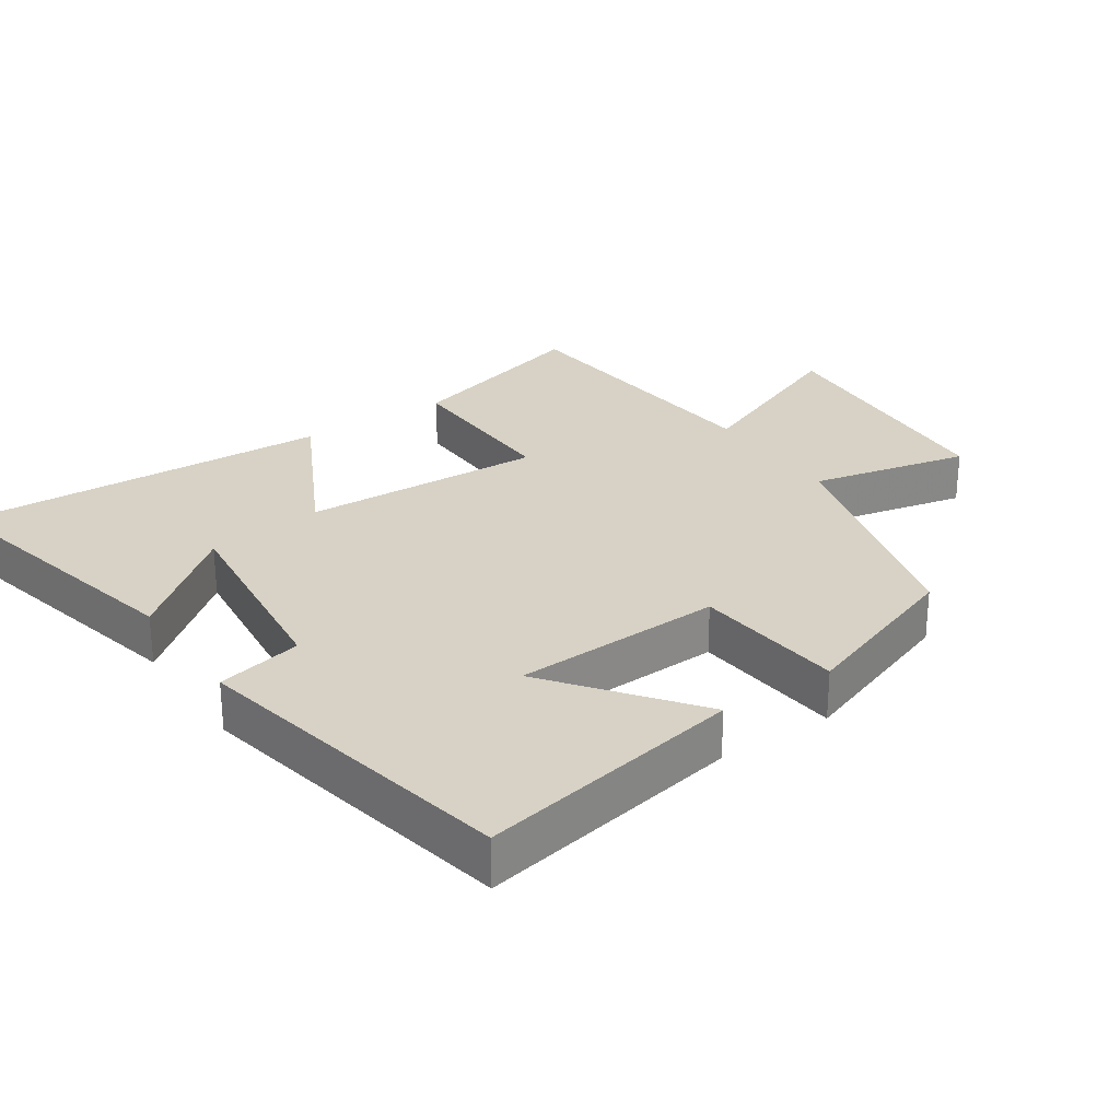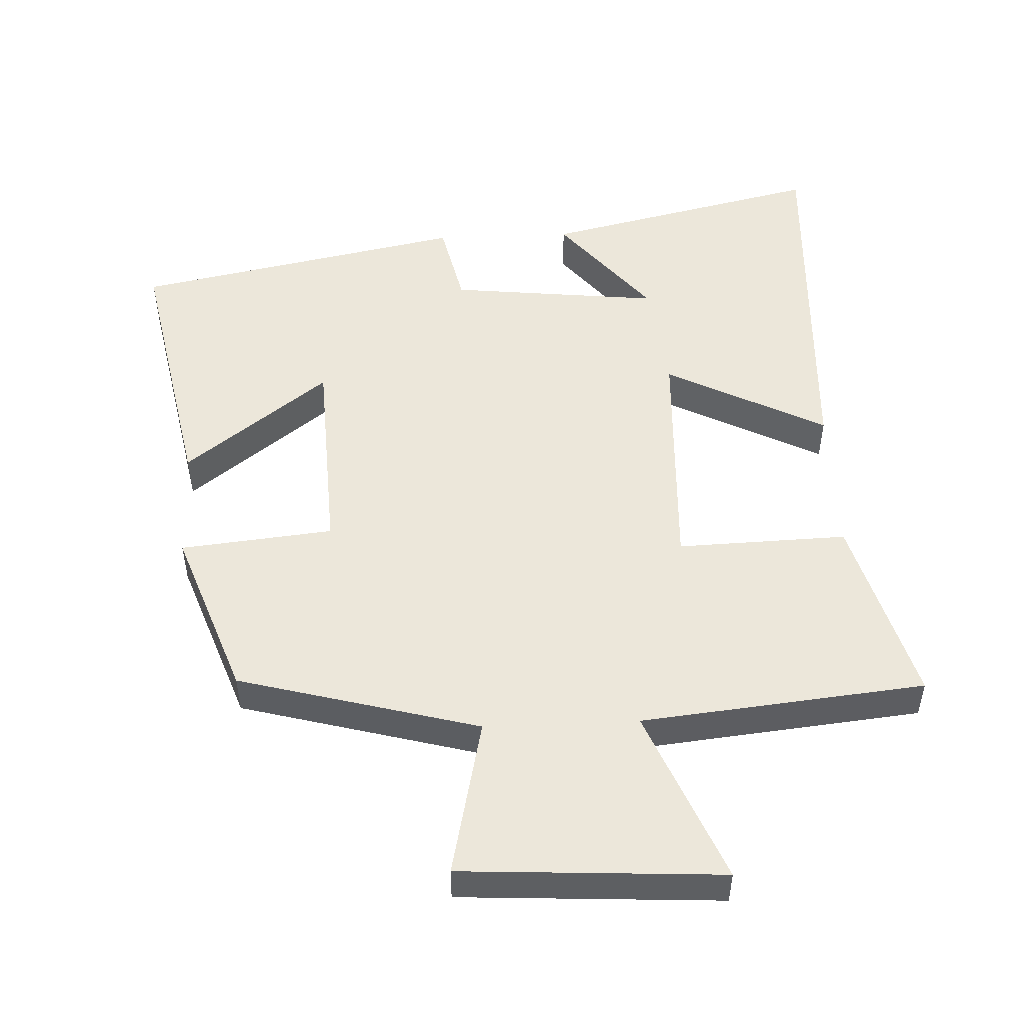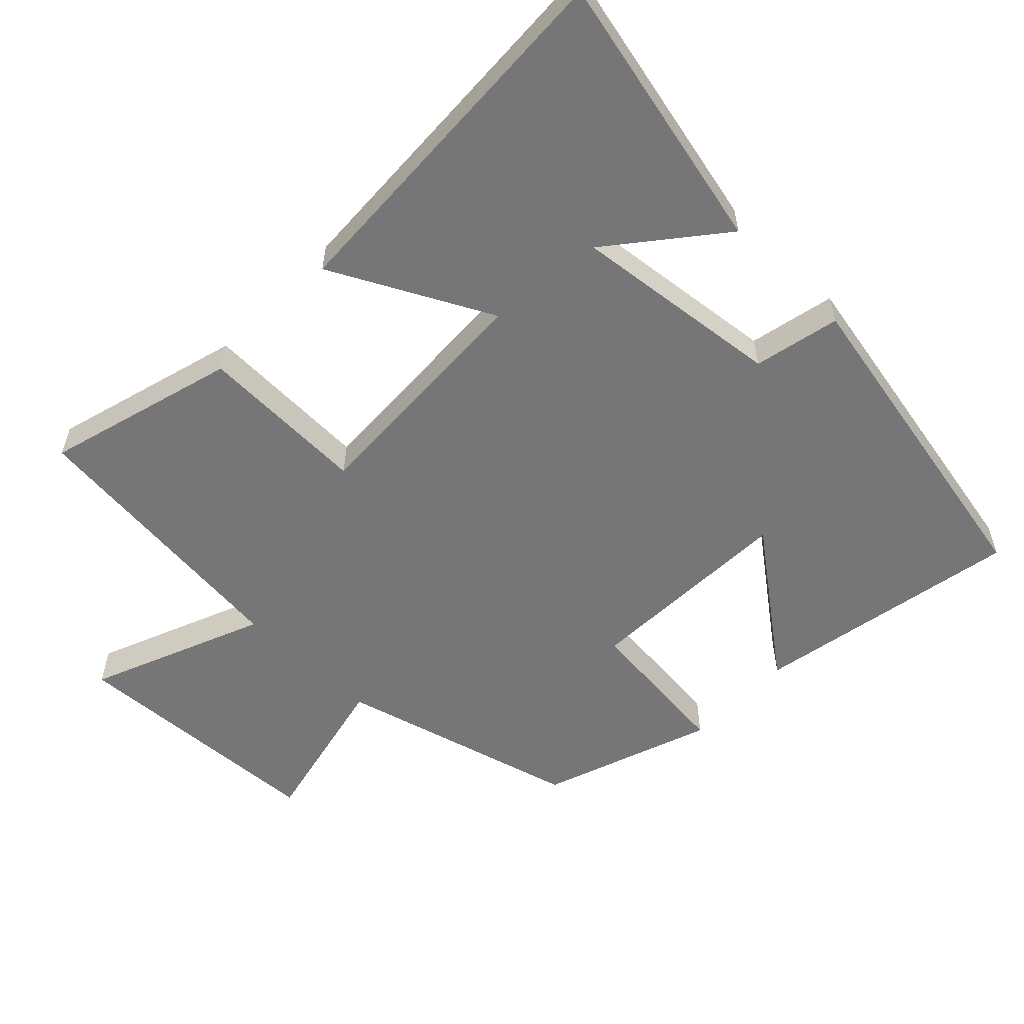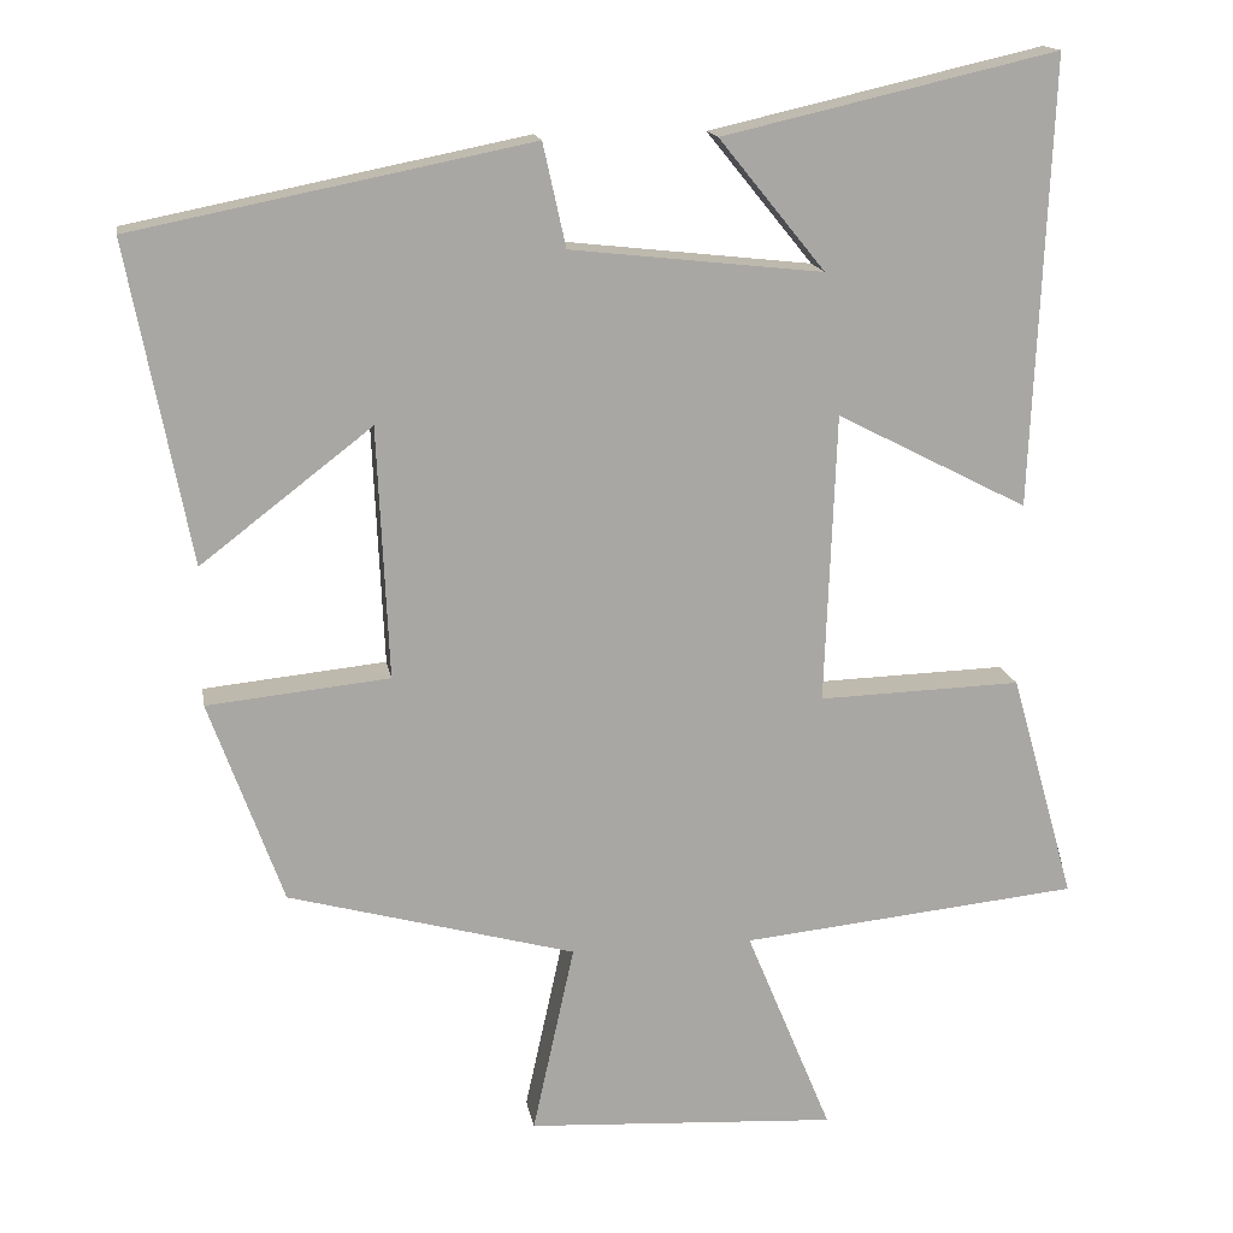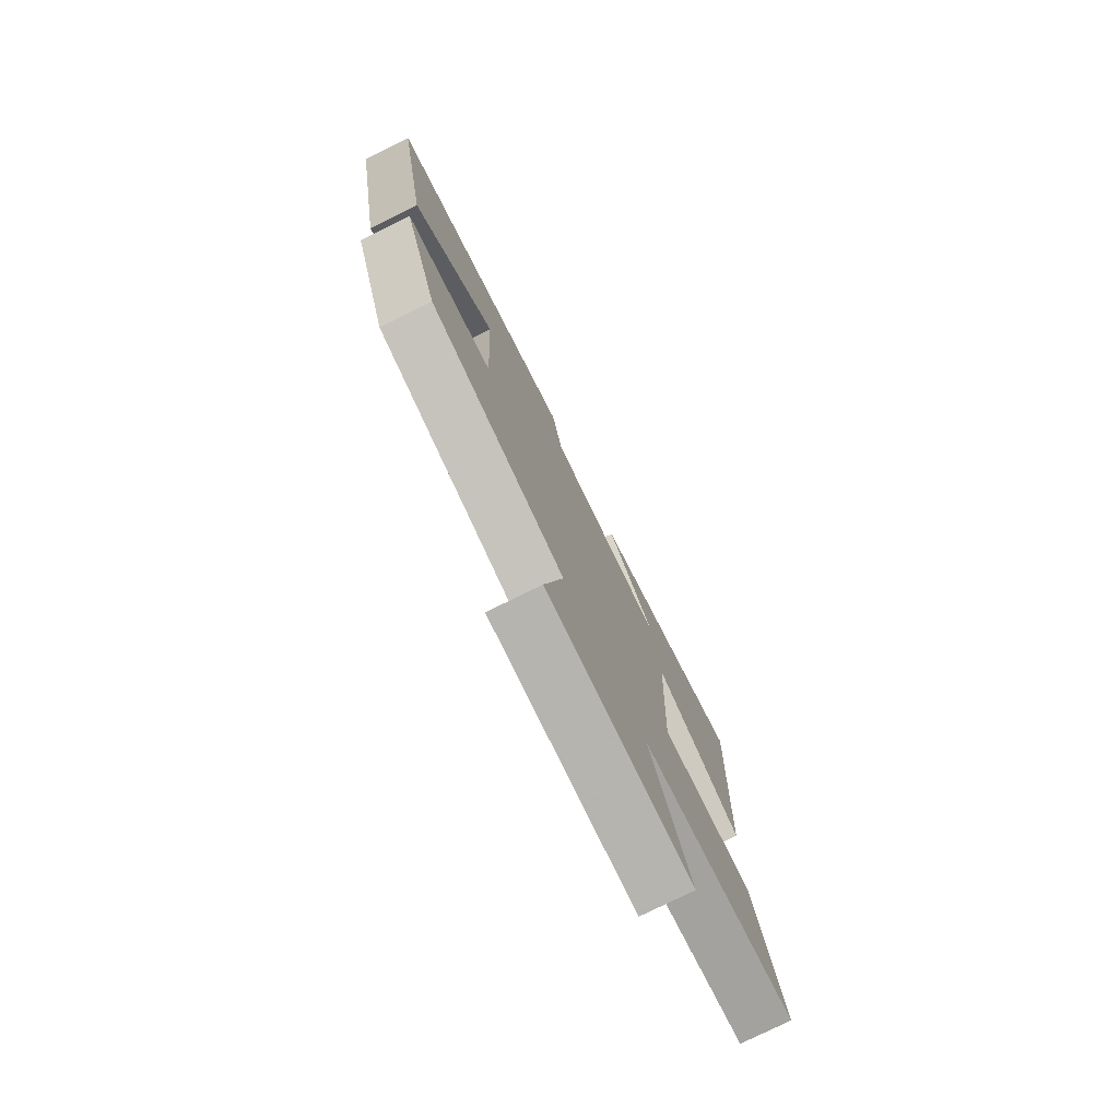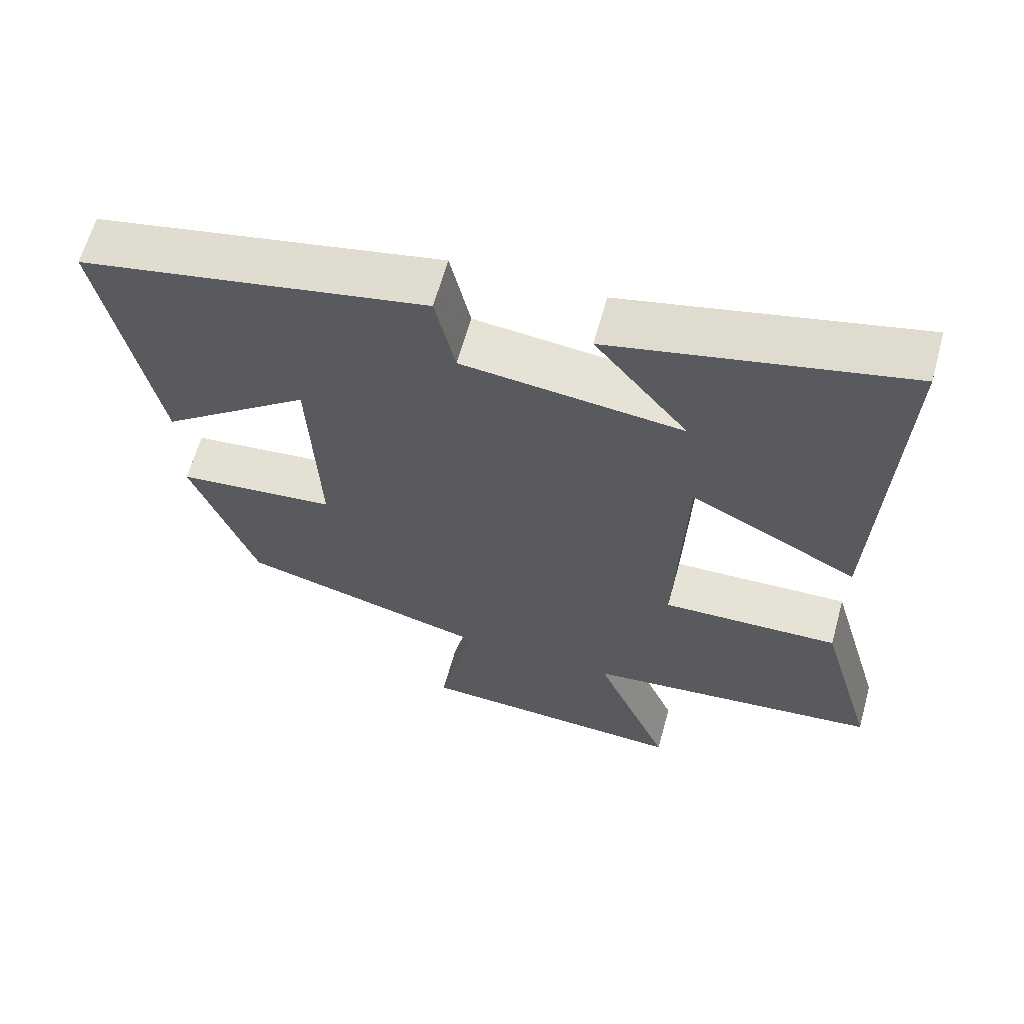
<metadata>
{"format":"obj","ext":"obj","renderer":"f3d","projection":"perspective","resolution":1024,"background":"white","views":[{"elev":27.6,"azim":56.1,"up":"+Y"},{"elev":50.6,"azim":177.5,"up":"+Y"},{"elev":-56.9,"azim":-43.9,"up":"+Y"},{"elev":15.5,"azim":170.4,"up":"+Z"},{"elev":-77.6,"azim":116.3,"up":"+Z"},{"elev":62.9,"azim":-164.6,"up":"+Z"}]}
</metadata>
<code>
v 0.576 0.07 0.403
v 0.5 0.07 0.013
v 0.291 0.07 0.174
v 0.277 0.07 -0.134
v 0.5 0.07 -0.157
v 0.41 0.07 -0.405
v 0.059 0.07 -0.5
v 0.11 0.07 -0.732
v -0.27 0.07 -0.754
v -0.165 0.07 -0.5
v -0.579 0.07 -0.457
v -0.5 0.07 -0.179
v -0.252 0.07 -0.187
v -0.266 0.07 0.167
v -0.5 0.07 0.047
v -0.524 0.07 0.594
v -0.115 0.07 0.5
v -0.245 0.07 0.34
v 0.063 0.07 0.374
v 0.091 0.07 0.5
v 0.576 0 0.403
v 0.5 0 0.013
v 0.291 0 0.174
v 0.277 0 -0.134
v 0.5 0 -0.157
v 0.41 0 -0.405
v 0.059 0 -0.5
v 0.11 0 -0.732
v -0.27 0 -0.754
v -0.165 0 -0.5
v -0.579 0 -0.457
v -0.5 0 -0.179
v -0.252 0 -0.187
v -0.266 0 0.167
v -0.5 0 0.047
v -0.524 0 0.594
v -0.115 0 0.5
v -0.245 0 0.34
v 0.063 0 0.374
v 0.091 0 0.5
f 19 20 1 2
f 15 16 17 18
f 14 15 18 19
f 13 14 19
f 10 11 12 13
f 10 13 19
f 7 8 9 10
f 4 5 6 7
f 3 4 7 10
f 19 2 3
f 3 10 19
f 22 21 40 39
f 38 37 36 35
f 39 38 35 34
f 39 34 33
f 33 32 31 30
f 39 33 30
f 30 29 28 27
f 27 26 25 24
f 30 27 24 23
f 23 22 39
f 39 30 23
f 1 21 22 2
f 2 22 23 3
f 3 23 24 4
f 4 24 25 5
f 5 25 26 6
f 6 26 27 7
f 7 27 28 8
f 8 28 29 9
f 9 29 30 10
f 10 30 31 11
f 11 31 32 12
f 12 32 33 13
f 13 33 34 14
f 14 34 35 15
f 15 35 36 16
f 16 36 37 17
f 17 37 38 18
f 18 38 39 19
f 19 39 40 20
f 20 40 21 1

</code>
